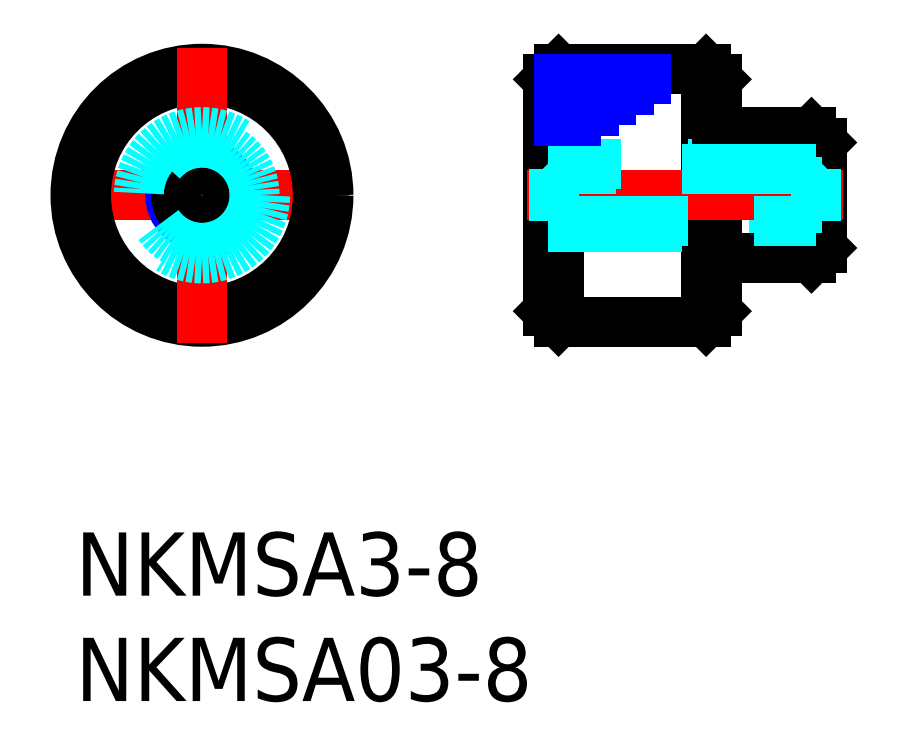
<metadata>
{"format":"dxf","ext":"dxf","renderer":"ezdxf+matplotlib","layout":"modelspace","background":"white","min_lineweight":24,"dpi":150}
</metadata>
<code>
0
SECTION
2
ENTITIES
0
INSERT
8
MSM_CONTINUOUS
2
*U2
10
0
20
0
30
0
0
INSERT
8
MSM_CONTINUOUS
2
*U3
10
0
20
0
30
0
0
LINE
8
MSM_DASHED
10
35.15
20
14.77
30
0
11
35.42
21
14.5
31
0
0
LINE
8
MSM_DASHED
10
22.42
20
14.5
30
0
11
22.69
21
14.77
31
0
0
LINE
8
MSM_CONTINUOUS
10
35.42
20
13.5
30
0
11
35.42
21
18.5
31
0
0
LINE
8
MSM_CONTINUOUS
10
34.92
20
13
30
0
11
34.92
21
19
31
0
0
LINE
8
MSM_CONTINUOUS
10
22.42
20
10.5
30
0
11
22.42
21
21.5
31
0
0
LINE
8
MSM_CONTINUOUS
10
30.42
20
21.5
30
0
11
30.42
21
10.5
31
0
0
LINE
8
MSM_CONTINUOUS
10
22.92
20
10
30
0
11
22.92
21
22
31
0
0
LINE
8
MSM_CONTINUOUS
10
29.92
20
10
30
0
11
29.92
21
22
31
0
0
LINE
8
MSM_CONTINUOUS
10
34.92
20
13
30
0
11
35.42
21
13.5
31
0
0
LINE
8
MSM_DASHED
10
22.42
20
14.5
30
0
11
35.42
21
14.5
31
0
0
LINE
8
MSM_CONTINUOUS
10
30.42
20
13
30
0
11
34.92
21
13
31
0
0
LINE
8
MSM_CONTINUOUS
10
22.42
20
10.5
30
0
11
22.92
21
10
31
0
0
LINE
8
MSM_CONTINUOUS
10
29.92
20
10
30
0
11
30.42
21
10.5
31
0
0
LINE
8
MSM_CONTINUOUS
10
29.92
20
10
30
0
11
22.92
21
10
31
0
0
LINE
8
MSM_CENTER
10
21.42
20
16
30
0
11
36.42
21
16
31
0
0
LINE
8
MSM_CONTINUOUS
10
35.42
20
18.5
30
0
11
34.92
21
19
31
0
0
LINE
8
MSM_DASHED
10
35.42
20
17.5
30
0
11
22.42
21
17.5
31
0
0
LINE
8
MSM_DASHED
10
35.15
20
17.23
30
0
11
35.42
21
17.5
31
0
0
LINE
8
MSM_DASHED
10
35.15
20
17.23
30
0
11
35.15
21
14.77
31
0
0
LINE
8
MSM_CONTINUOUS
10
34.92
20
19
30
0
11
30.42
21
19
31
0
0
LINE
8
MSM_DASHED
10
22.69
20
17.23
30
0
11
22.42
21
17.5
31
0
0
LINE
8
MSM_DASHED
10
22.69
20
17.23
30
0
11
22.69
21
14.77
31
0
0
LINE
8
MSM_NARROW
10
24.58
20
20
30
0
11
22.92
21
20
31
0
0
LINE
8
MSM_CONTINUOUS
10
22.42
20
21.5
30
0
11
22.92
21
22
31
0
0
LINE
8
MSM_CONTINUOUS
10
30.42
20
21.5
30
0
11
29.92
21
22
31
0
0
LINE
8
MSM_NARROW
10
26.25
20
21
30
0
11
22.92
21
21
31
0
0
LINE
8
MSM_CONTINUOUS
10
29.92
20
22
30
0
11
22.92
21
22
31
0
0
LINE
8
MSM_CENTER
10
-1
20
16
30
0
11
13
21
16
31
0
0
CIRCLE
8
MSM_CONTINUOUS
10
6
20
16
30
0
40
6
0
CIRCLE
8
MSM_CONTINUOUS
10
6
20
16
30
0
40
5.5
0
LINE
8
MSM_CENTER
10
6
20
9
30
0
11
6
21
23
31
0
0
CIRCLE
8
MSM_NARROW
10
6
20
16
30
0
40
1.5
0
CIRCLE
8
MSM_CONTINUOUS
10
6
20
16
30
0
40
1.229
0
CIRCLE
8
MSM_DASHED
10
6
20
16
30
0
40
2.5
0
CIRCLE
8
MSM_DASHED
10
6
20
16
30
0
40
3
0
LINE
8
MSM_DASHED
10
35.15
20
17.23
30
0
11
22.69
21
17.23
31
0
0
LINE
8
MSM_DASHED
10
22.69
20
14.77
30
0
11
35.15
21
14.77
31
0
0
LINE
8
MSM_NARROW
10
27.08
20
21.5
30
0
11
22.92
21
21.5
31
0
0
LINE
8
MSM_NARROW
10
25.41
20
20.5
30
0
11
22.92
21
20.5
31
0
0
LINE
8
MSM_NARROW
10
23.75
20
19.5
30
0
11
22.92
21
19.5
31
0
0
ENDSEC
0
EOF

</code>
